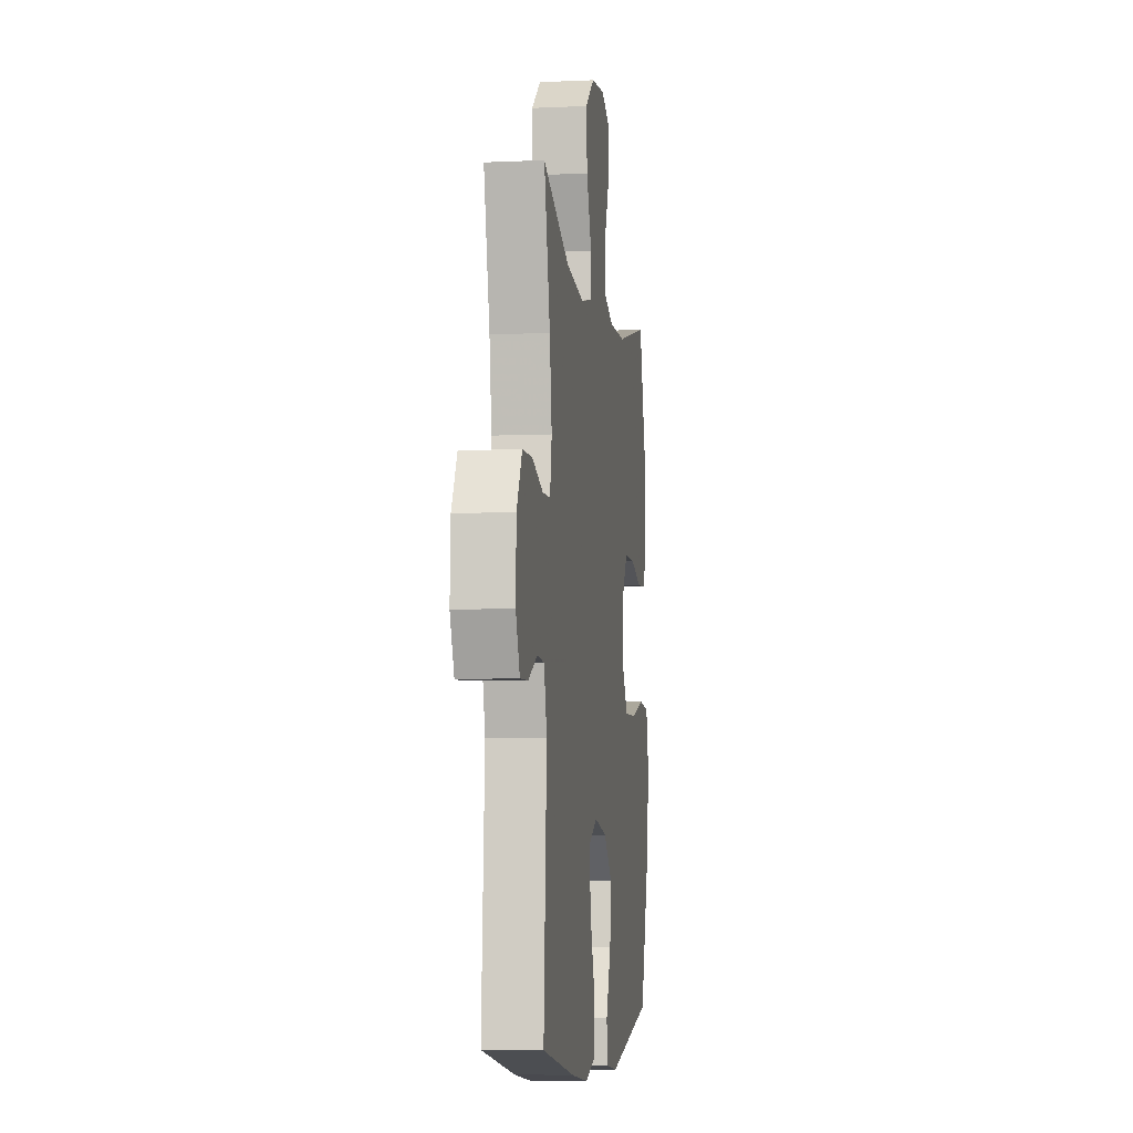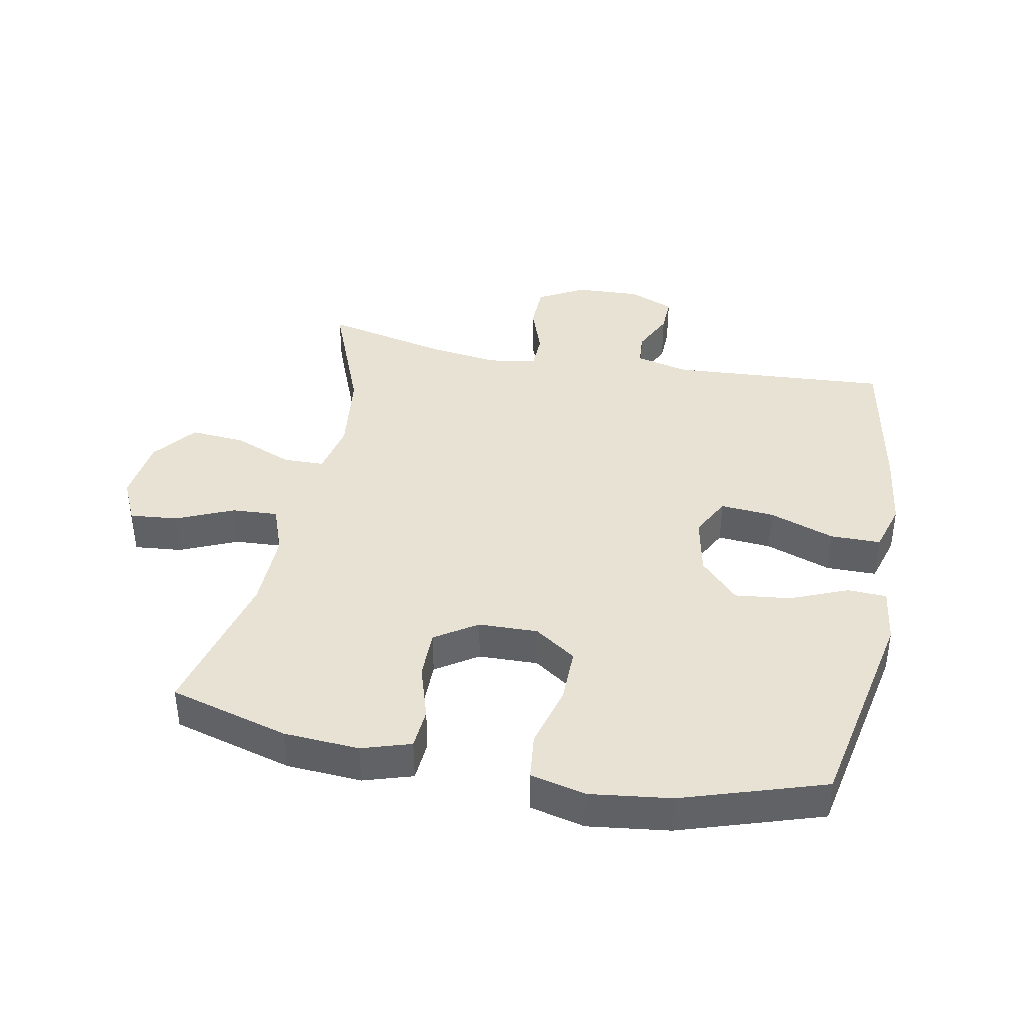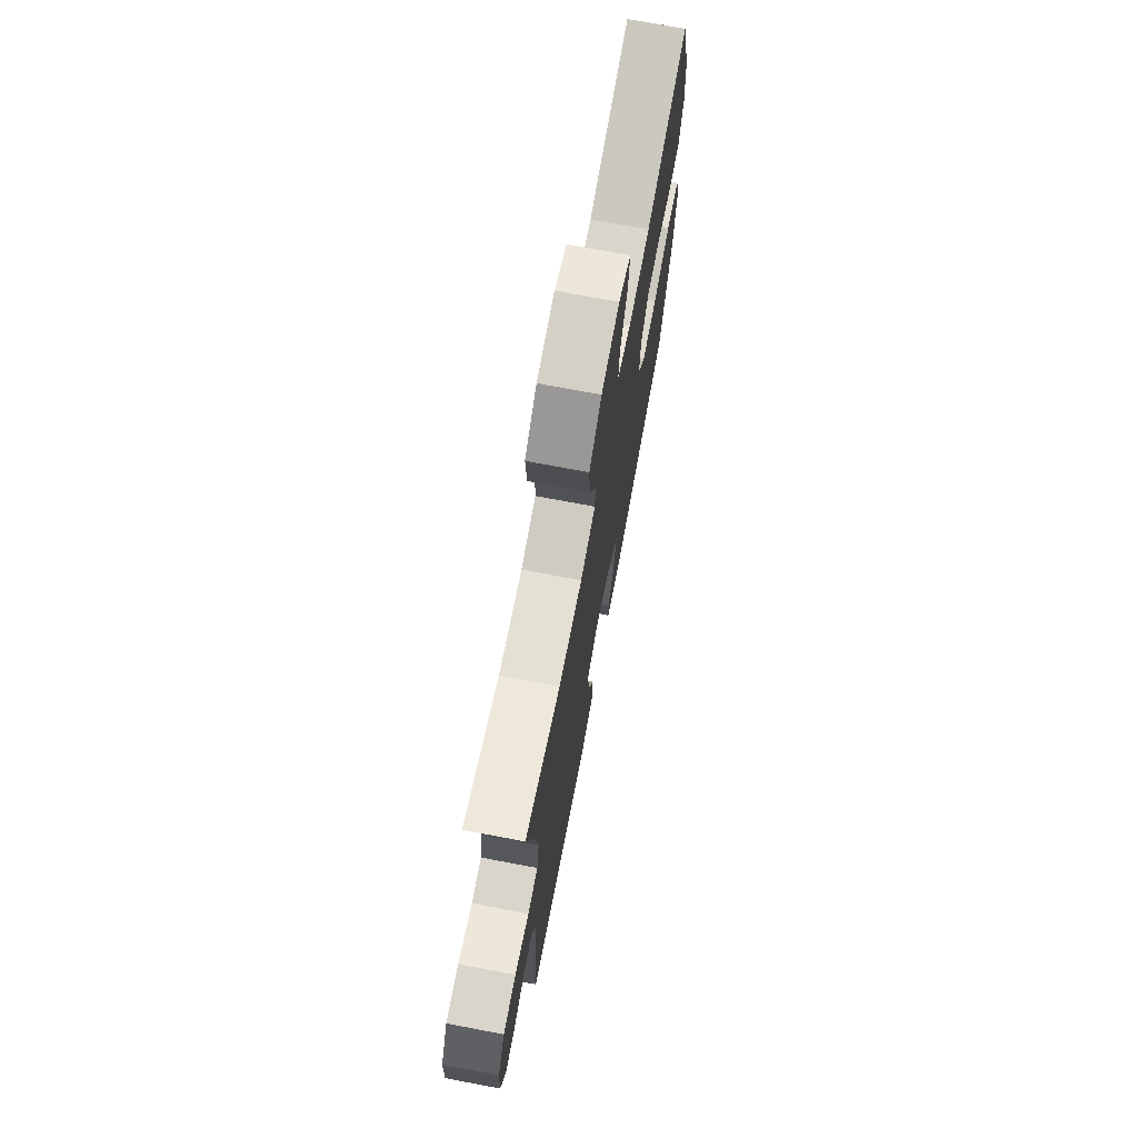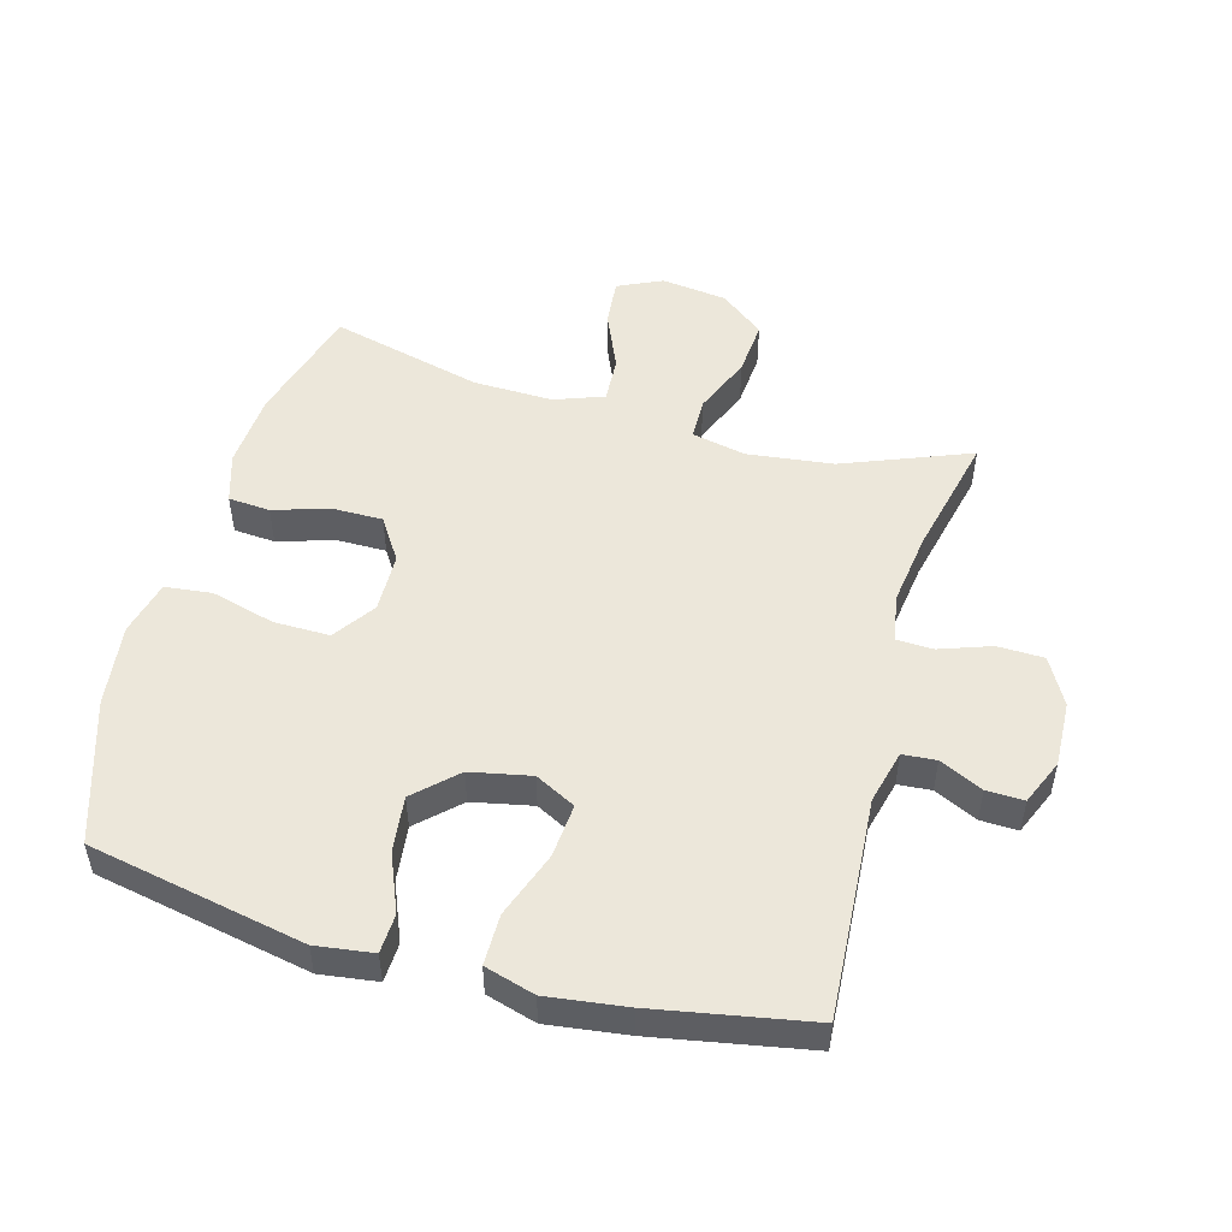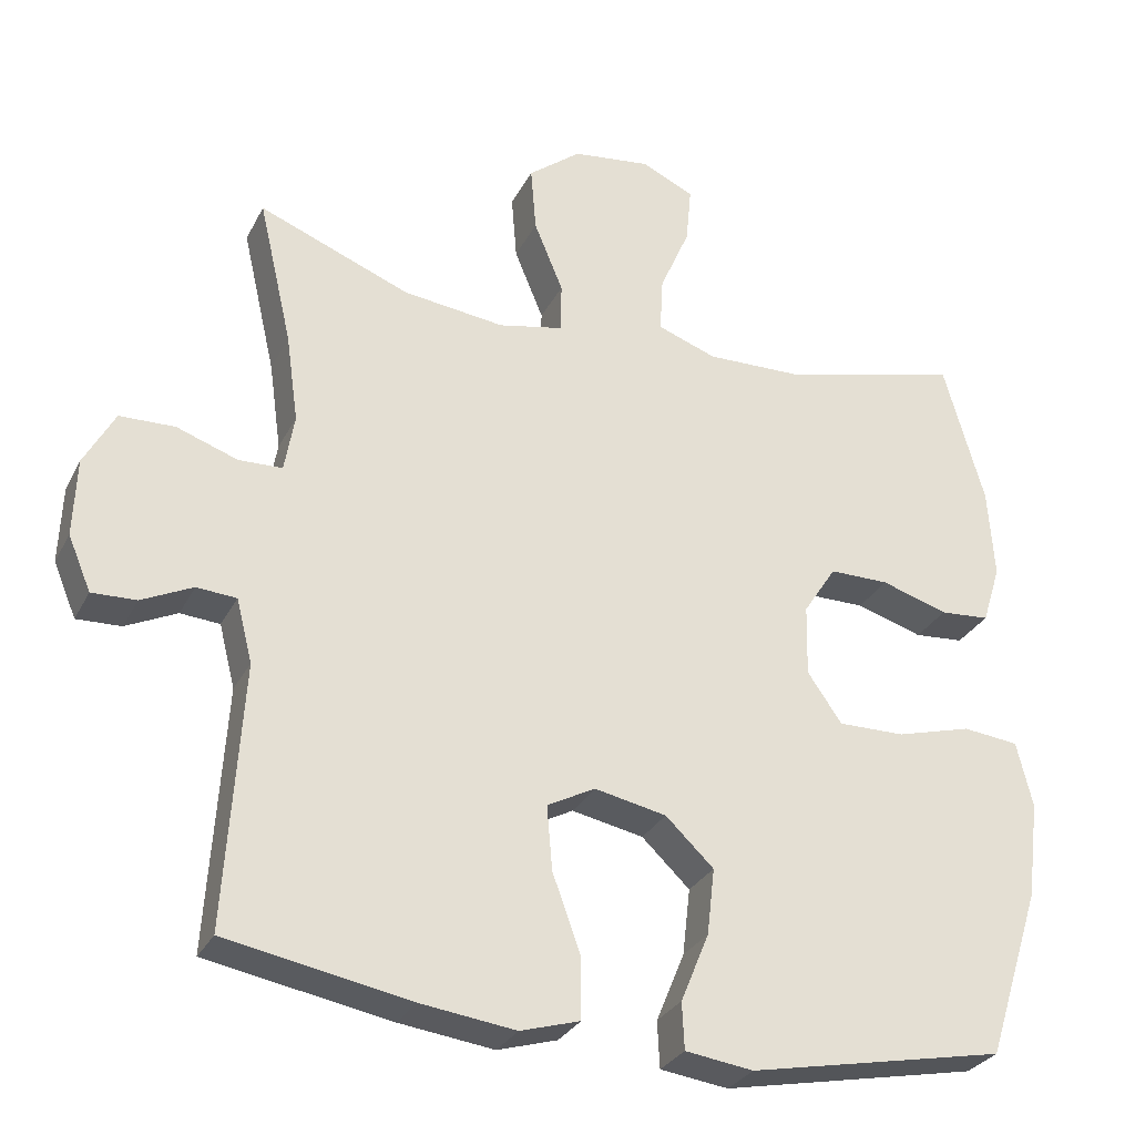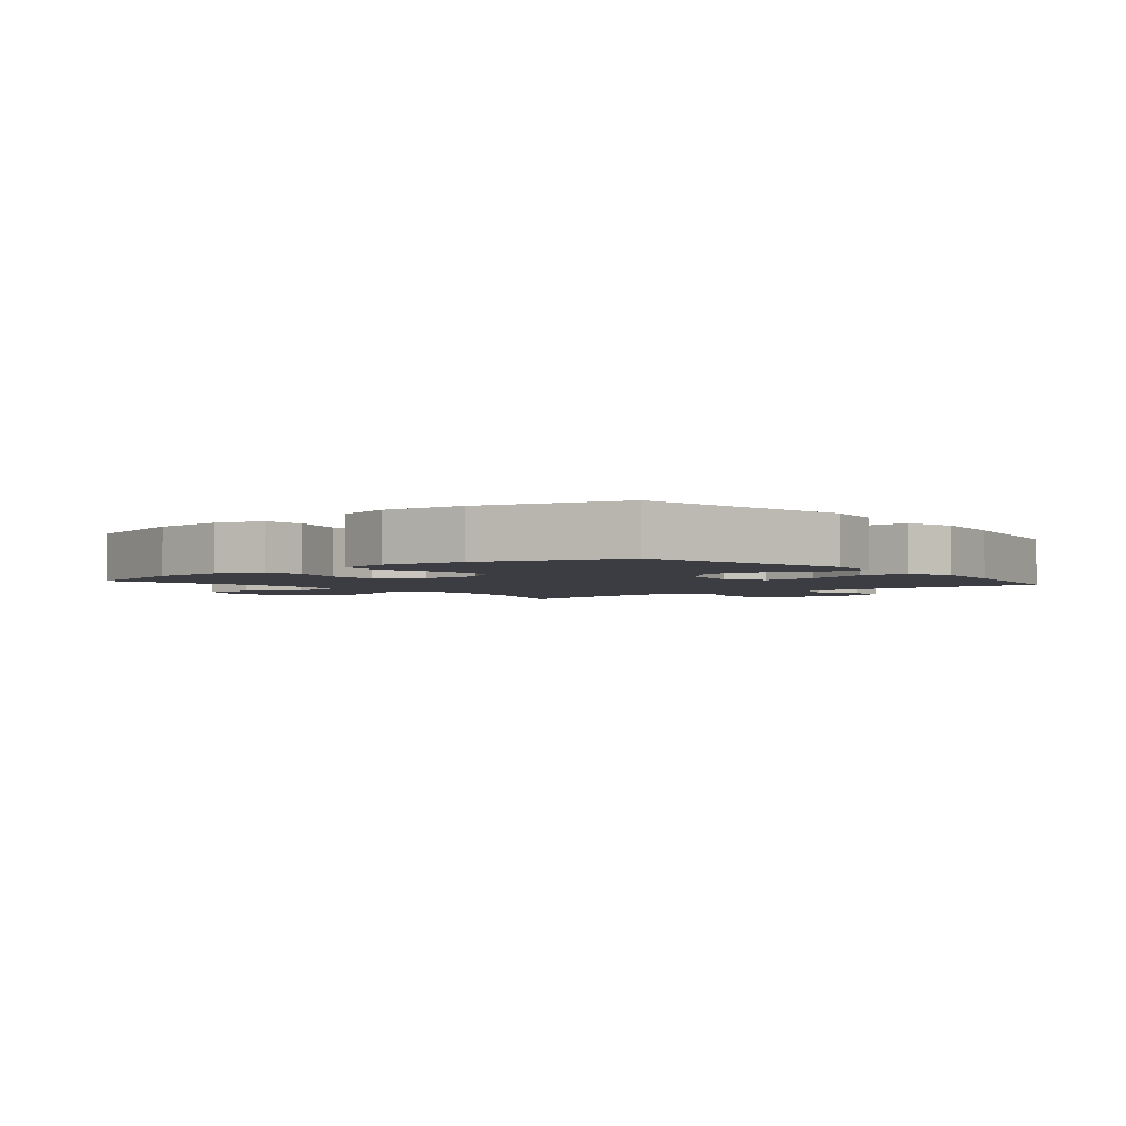
<metadata>
{"format":"obj","ext":"obj","renderer":"f3d","projection":"perspective","resolution":1024,"background":"white","views":[{"elev":-6.3,"azim":-82.2,"up":"+Z"},{"elev":39.9,"azim":100.9,"up":"+Y"},{"elev":72.7,"azim":-79.3,"up":"+Z"},{"elev":50.8,"azim":-164.5,"up":"+Y"},{"elev":-29.4,"azim":-22.9,"up":"+Z"},{"elev":-2.9,"azim":129.5,"up":"+Y"}]}
</metadata>
<code>
v 0.5 0.07 -0.5
v 0.164 0.07 -0.567
v 0.075 0.07 -0.555
v 0.072 0.07 -0.494
v 0.109 0.07 -0.404
v 0.119 0.07 -0.317
v 0.056 0.07 -0.257
v -0.038 0.07 -0.238
v -0.101 0.07 -0.271
v -0.094 0.07 -0.355
v -0.057 0.07 -0.458
v -0.057 0.07 -0.537
v -0.135 0.07 -0.56
v -0.259 0.07 -0.544
v -0.5 0.07 -0.5
v -0.478 0.07 -0.156
v -0.499 0.07 -0.073
v -0.551 0.07 -0.069
v -0.618 0.07 -0.101
v -0.676 0.07 -0.103
v -0.706 0.07 -0.032
v -0.702 0.07 0.07
v -0.662 0.07 0.143
v -0.59 0.07 0.145
v -0.51 0.07 0.117
v -0.453 0.07 0.119
v -0.44 0.07 0.194
v -0.456 0.07 0.309
v -0.5 0.07 0.5
v -0.302 0.07 0.422
v -0.169 0.07 0.406
v -0.084 0.07 0.424
v -0.083 0.07 0.489
v -0.121 0.07 0.581
v -0.128 0.07 0.667
v -0.059 0.07 0.721
v 0.043 0.07 0.734
v 0.112 0.07 0.702
v 0.105 0.07 0.627
v 0.066 0.07 0.537
v 0.062 0.07 0.465
v 0.139 0.07 0.437
v 0.263 0.07 0.44
v 0.5 0.07 0.5
v 0.553 0.07 0.313
v 0.561 0.07 0.195
v 0.537 0.07 0.118
v 0.472 0.07 0.113
v 0.385 0.07 0.14
v 0.307 0.07 0.14
v 0.264 0.07 0.074
v 0.262 0.07 -0.019
v 0.307 0.07 -0.084
v 0.394 0.07 -0.083
v 0.493 0.07 -0.056
v 0.566 0.07 -0.064
v 0.587 0.07 -0.15
v 0.571 0.07 -0.278
v 0.5 0 -0.5
v 0.164 0 -0.567
v 0.075 0 -0.555
v 0.072 0 -0.494
v 0.109 0 -0.404
v 0.119 0 -0.317
v 0.056 0 -0.257
v -0.038 0 -0.238
v -0.101 0 -0.271
v -0.094 0 -0.355
v -0.057 0 -0.458
v -0.057 0 -0.537
v -0.135 0 -0.56
v -0.259 0 -0.544
v -0.5 0 -0.5
v -0.478 0 -0.156
v -0.499 0 -0.073
v -0.551 0 -0.069
v -0.618 0 -0.101
v -0.676 0 -0.103
v -0.706 0 -0.032
v -0.702 0 0.07
v -0.662 0 0.143
v -0.59 0 0.145
v -0.51 0 0.117
v -0.453 0 0.119
v -0.44 0 0.194
v -0.456 0 0.309
v -0.5 0 0.5
v -0.302 0 0.422
v -0.169 0 0.406
v -0.084 0 0.424
v -0.083 0 0.489
v -0.121 0 0.581
v -0.128 0 0.667
v -0.059 0 0.721
v 0.043 0 0.734
v 0.112 0 0.702
v 0.105 0 0.627
v 0.066 0 0.537
v 0.062 0 0.465
v 0.139 0 0.437
v 0.263 0 0.44
v 0.5 0 0.5
v 0.553 0 0.313
v 0.561 0 0.195
v 0.537 0 0.118
v 0.472 0 0.113
v 0.385 0 0.14
v 0.307 0 0.14
v 0.264 0 0.074
v 0.262 0 -0.019
v 0.307 0 -0.084
v 0.394 0 -0.083
v 0.493 0 -0.056
v 0.566 0 -0.064
v 0.587 0 -0.15
v 0.571 0 -0.278
f 3 4 5
f 2 3 5
f 1 2 5
f 58 1 5
f 57 58 5
f 56 57 5
f 55 56 5
f 54 55 5
f 53 54 5 6
f 52 53 6 7
f 51 52 7 8
f 50 51 8 9
f 47 48 49
f 46 47 49
f 45 46 49
f 44 45 49
f 43 44 49
f 42 43 49 50
f 41 42 50 9
f 38 39 40
f 37 38 40
f 36 37 40
f 35 36 40
f 34 35 40
f 33 34 40
f 32 33 40 41
f 28 29 30
f 27 28 30 31
f 26 27 31 32
f 23 24 25
f 22 23 25
f 21 22 25
f 20 21 25
f 19 20 25
f 18 19 25
f 17 18 25 26
f 32 41 9
f 26 32 9
f 17 26 9
f 16 17 9
f 14 15 16
f 13 14 16
f 12 13 16
f 11 12 16
f 10 11 16
f 9 10 16
f 63 62 61
f 63 61 60
f 63 60 59
f 63 59 116
f 63 116 115
f 63 115 114
f 63 114 113
f 63 113 112
f 64 63 112 111
f 65 64 111 110
f 66 65 110 109
f 67 66 109 108
f 107 106 105
f 107 105 104
f 107 104 103
f 107 103 102
f 107 102 101
f 108 107 101 100
f 67 108 100 99
f 98 97 96
f 98 96 95
f 98 95 94
f 98 94 93
f 98 93 92
f 98 92 91
f 99 98 91 90
f 88 87 86
f 89 88 86 85
f 90 89 85 84
f 83 82 81
f 83 81 80
f 83 80 79
f 83 79 78
f 83 78 77
f 83 77 76
f 84 83 76 75
f 67 99 90
f 67 90 84
f 67 84 75
f 67 75 74
f 74 73 72
f 74 72 71
f 74 71 70
f 74 70 69
f 74 69 68
f 74 68 67
f 1 59 60 2
f 2 60 61 3
f 3 61 62 4
f 4 62 63 5
f 5 63 64 6
f 6 64 65 7
f 7 65 66 8
f 8 66 67 9
f 9 67 68 10
f 10 68 69 11
f 11 69 70 12
f 12 70 71 13
f 13 71 72 14
f 14 72 73 15
f 15 73 74 16
f 16 74 75 17
f 17 75 76 18
f 18 76 77 19
f 19 77 78 20
f 20 78 79 21
f 21 79 80 22
f 22 80 81 23
f 23 81 82 24
f 24 82 83 25
f 25 83 84 26
f 26 84 85 27
f 27 85 86 28
f 28 86 87 29
f 29 87 88 30
f 30 88 89 31
f 31 89 90 32
f 32 90 91 33
f 33 91 92 34
f 34 92 93 35
f 35 93 94 36
f 36 94 95 37
f 37 95 96 38
f 38 96 97 39
f 39 97 98 40
f 40 98 99 41
f 41 99 100 42
f 42 100 101 43
f 43 101 102 44
f 44 102 103 45
f 45 103 104 46
f 46 104 105 47
f 47 105 106 48
f 48 106 107 49
f 49 107 108 50
f 50 108 109 51
f 51 109 110 52
f 52 110 111 53
f 53 111 112 54
f 54 112 113 55
f 55 113 114 56
f 56 114 115 57
f 57 115 116 58
f 58 116 59 1

</code>
